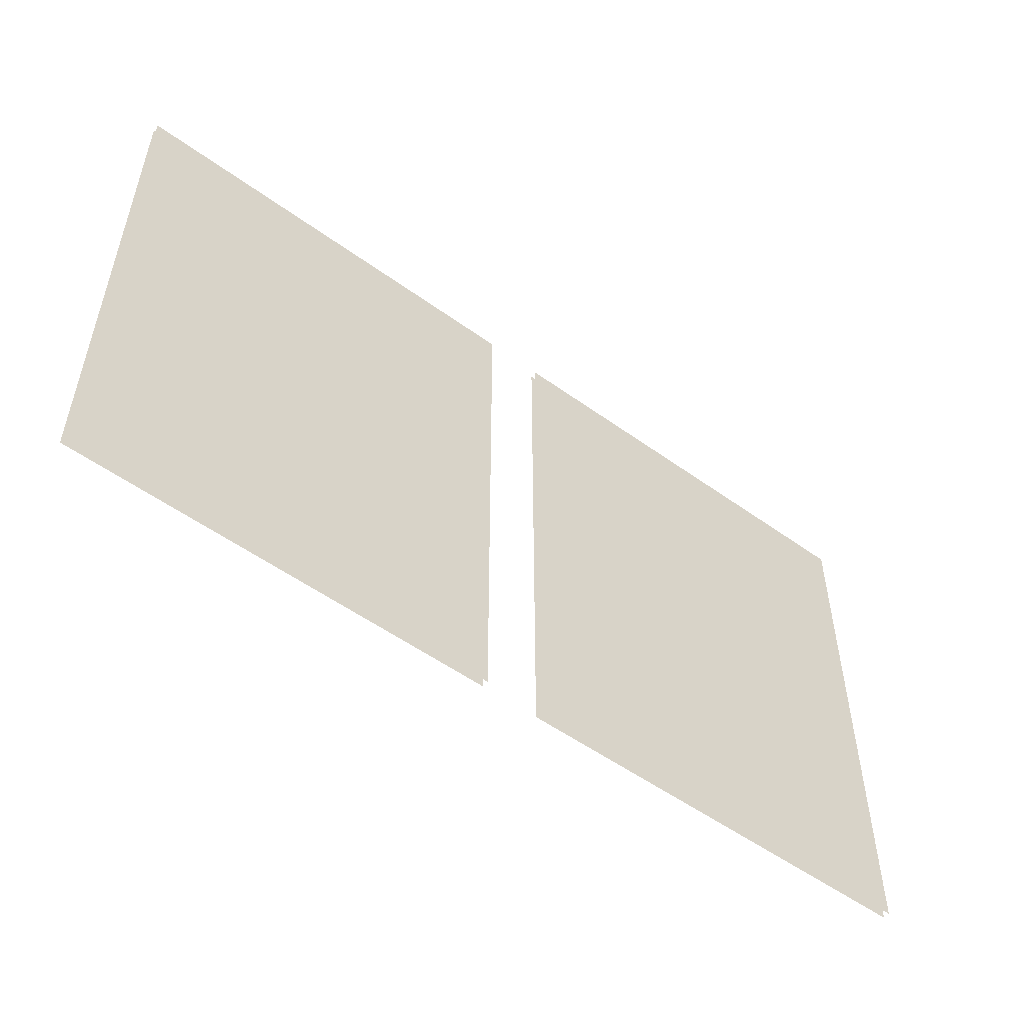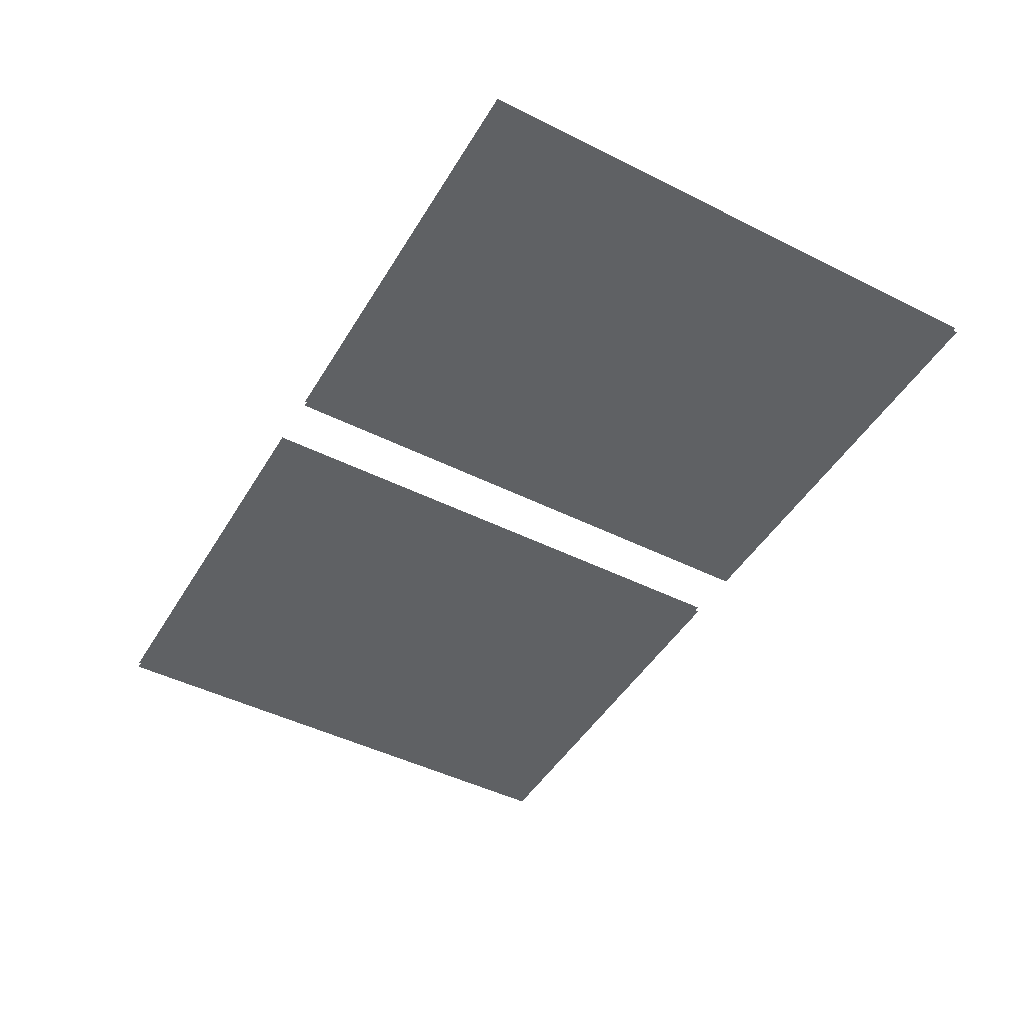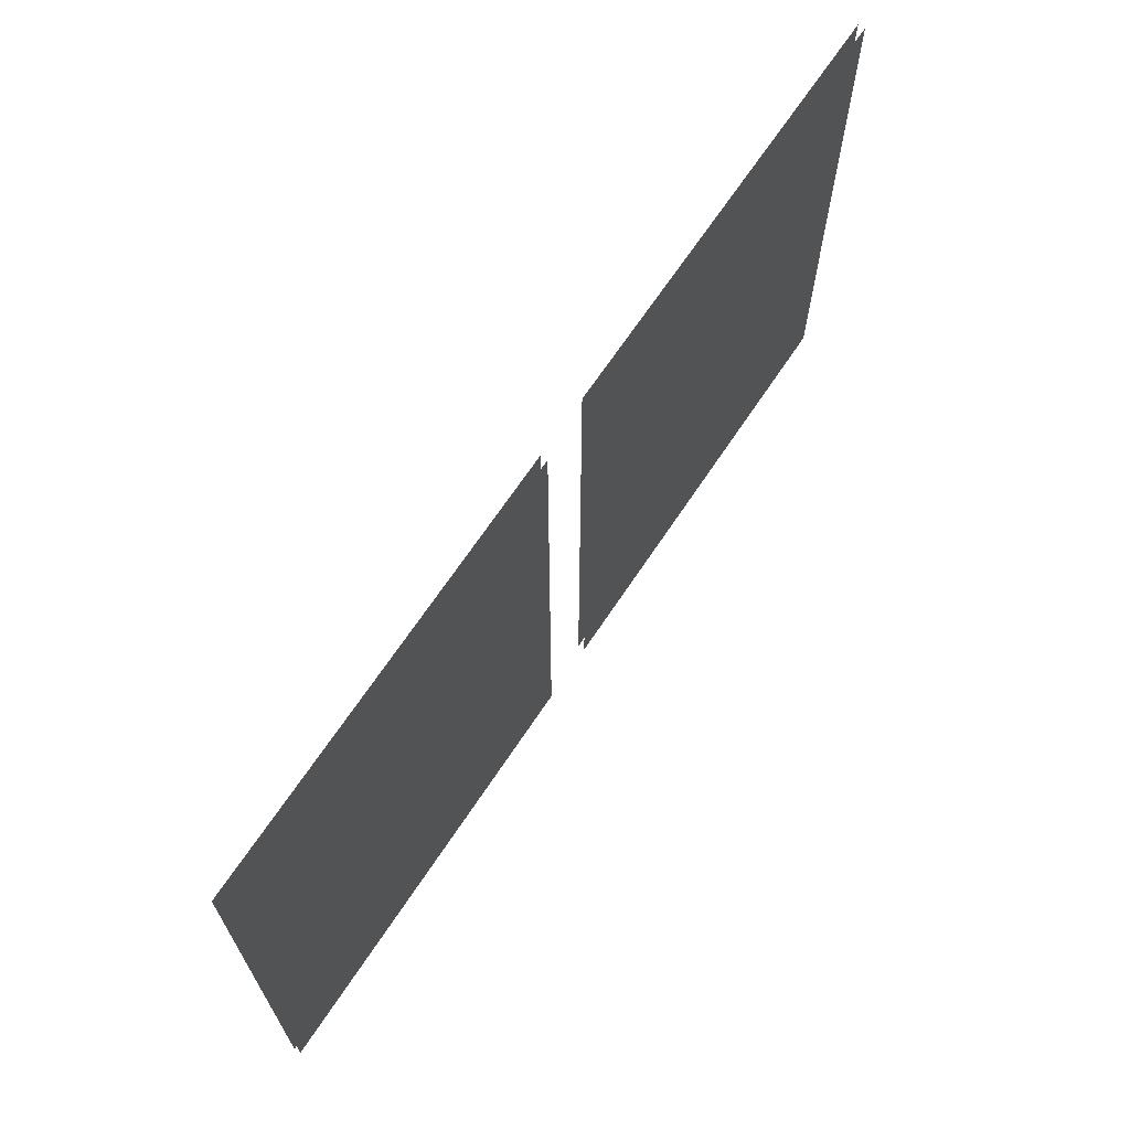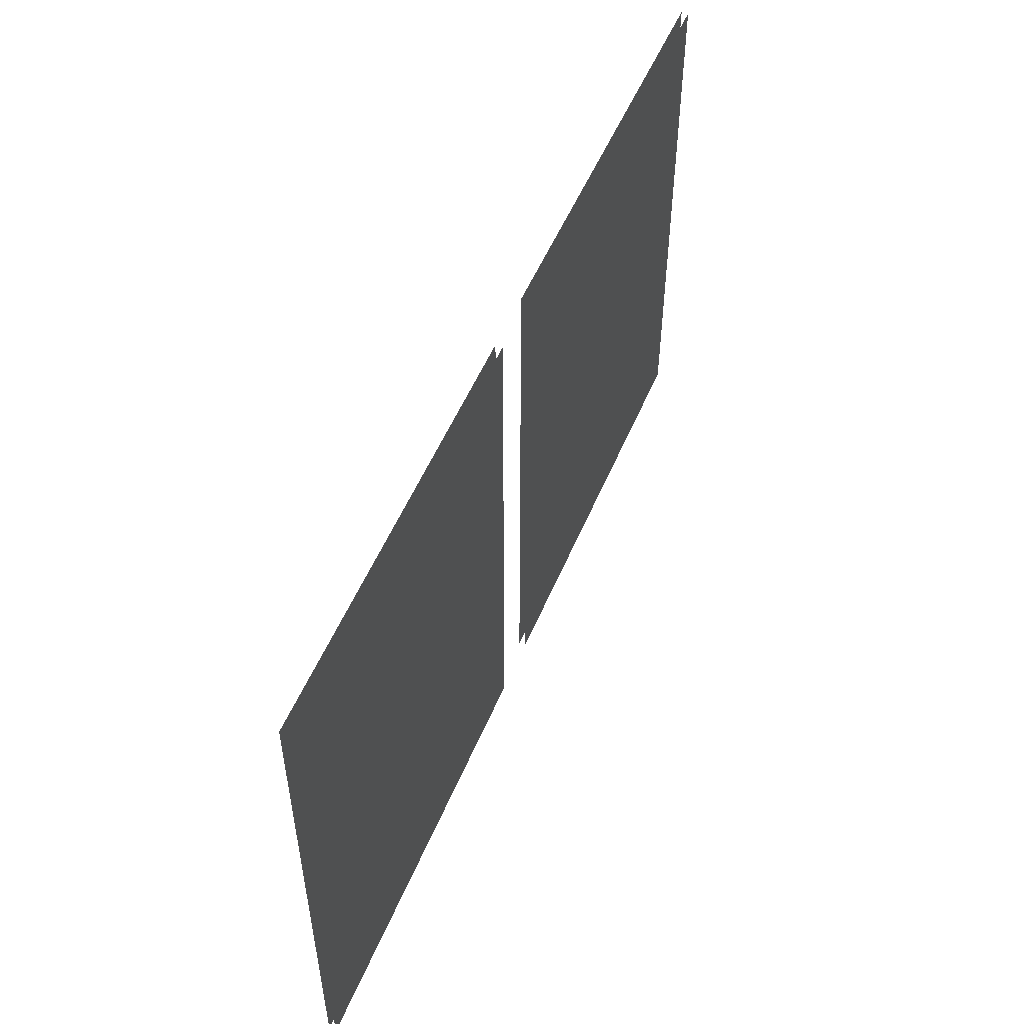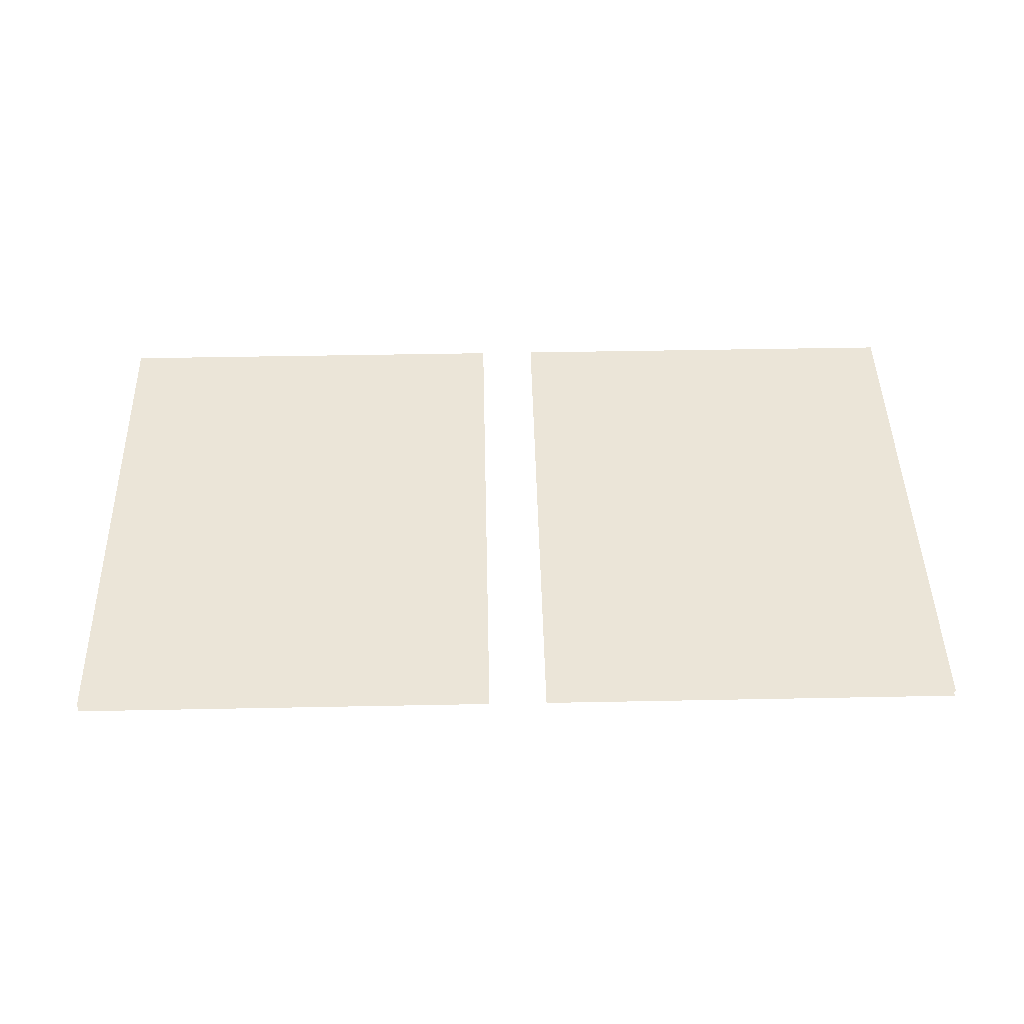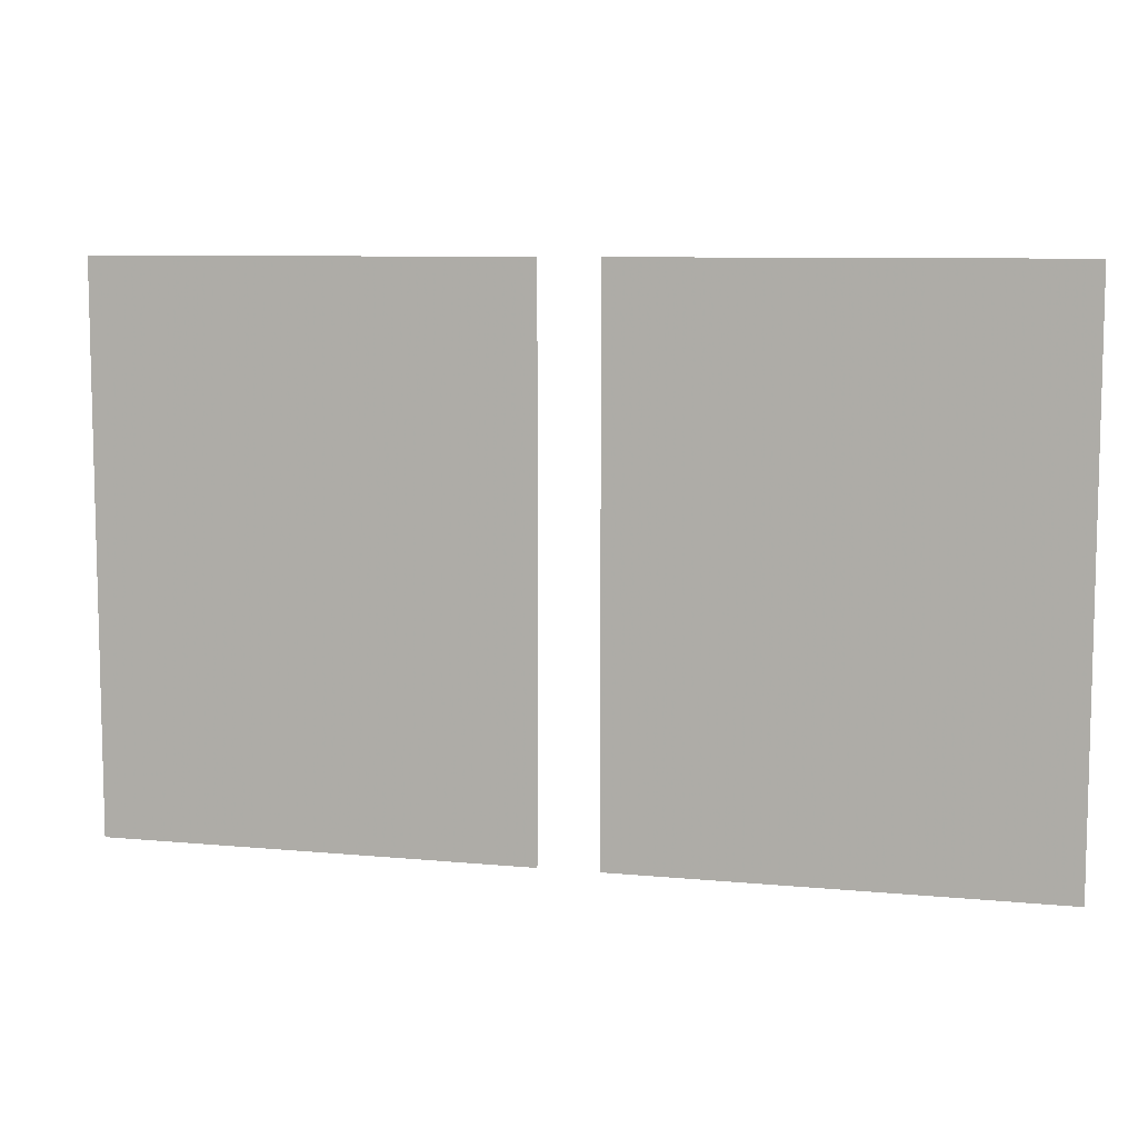
<metadata>
{"format":"obj","ext":"obj","renderer":"f3d","projection":"perspective","resolution":1024,"background":"white","views":[{"elev":-53.0,"azim":-37.8,"up":"+Z"},{"elev":-46.7,"azim":60.4,"up":"+Y"},{"elev":67.2,"azim":123.5,"up":"+Z"},{"elev":52.6,"azim":112.4,"up":"+Z"},{"elev":45.7,"azim":178.7,"up":"+Y"},{"elev":8.4,"azim":-165.4,"up":"+Z"}]}
</metadata>
<code>
g fort_object_x_laser_mesh
v 4.356 0.02779 2.313
v 0.35 0.02779 6.791
v 4.356 0.02779 6.791
v 0.35 0.02779 2.313
v 4.356 0.02779 0.3165
v 0.35 0.02779 2.313
v 4.356 0.02779 2.313
v 0.35 0.02779 0.3165
v 5.374 0.02779 6.791
v 4.356 0.02779 2.313
v 4.356 0.02779 6.791
v 5.374 0.02779 2.313
v 5.374 0.02779 2.313
v 4.356 0.02779 0.3165
v 4.356 0.02779 2.313
v 5.374 0.02779 0.3165
v -0.35 0.02779 6.791
v -4.356 0.02779 2.313
v -4.356 0.02779 6.791
v -0.35 0.02779 2.313
v -0.35 0.02779 2.313
v -4.356 0.02779 0.3165
v -4.356 0.02779 2.313
v -0.35 0.02779 0.3165
v -4.356 0.02779 2.313
v -5.374 0.02779 6.791
v -4.356 0.02779 6.791
v -5.374 0.02779 2.313
v -4.356 0.02779 0.3165
v -5.374 0.02779 2.313
v -4.356 0.02779 2.313
v -5.374 0.02779 0.3165
v 4.356 0.1088 2.313
v 0.35 0.1088 6.791
v 0.35 0.1088 2.313
v 4.356 0.1088 6.791
v 4.356 0.1088 0.3165
v 0.35 0.1088 2.313
v 0.35 0.1088 0.3165
v 4.356 0.1088 2.313
v 5.374 0.1088 6.791
v 4.356 0.1088 2.313
v 5.374 0.1088 2.313
v 4.356 0.1088 6.791
v 5.374 0.1088 2.313
v 4.356 0.1088 0.3165
v 5.374 0.1088 0.3165
v 4.356 0.1088 2.313
v -0.35 0.1088 6.791
v -4.356 0.1088 2.313
v -0.35 0.1088 2.313
v -4.356 0.1088 6.791
v -0.35 0.1088 2.313
v -4.356 0.1088 0.3165
v -0.35 0.1088 0.3165
v -4.356 0.1088 2.313
v -4.356 0.1088 2.313
v -5.374 0.1088 6.791
v -5.374 0.1088 2.313
v -4.356 0.1088 6.791
v -4.356 0.1088 0.3165
v -5.374 0.1088 2.313
v -5.374 0.1088 0.3165
v -4.356 0.1088 2.313
g fort_object_x_laser_mesh_0
f 3 2 1
f 4 1 2
f 7 6 5
f 8 5 6
f 11 10 9
f 12 9 10
f 15 14 13
f 16 13 14
f 19 18 17
f 20 17 18
f 23 22 21
f 24 21 22
f 27 26 25
f 28 25 26
f 31 30 29
f 32 29 30
f 35 34 33
f 36 33 34
f 39 38 37
f 40 37 38
f 43 42 41
f 44 41 42
f 47 46 45
f 48 45 46
f 51 50 49
f 52 49 50
f 55 54 53
f 56 53 54
f 59 58 57
f 60 57 58
f 63 62 61
f 64 61 62

</code>
